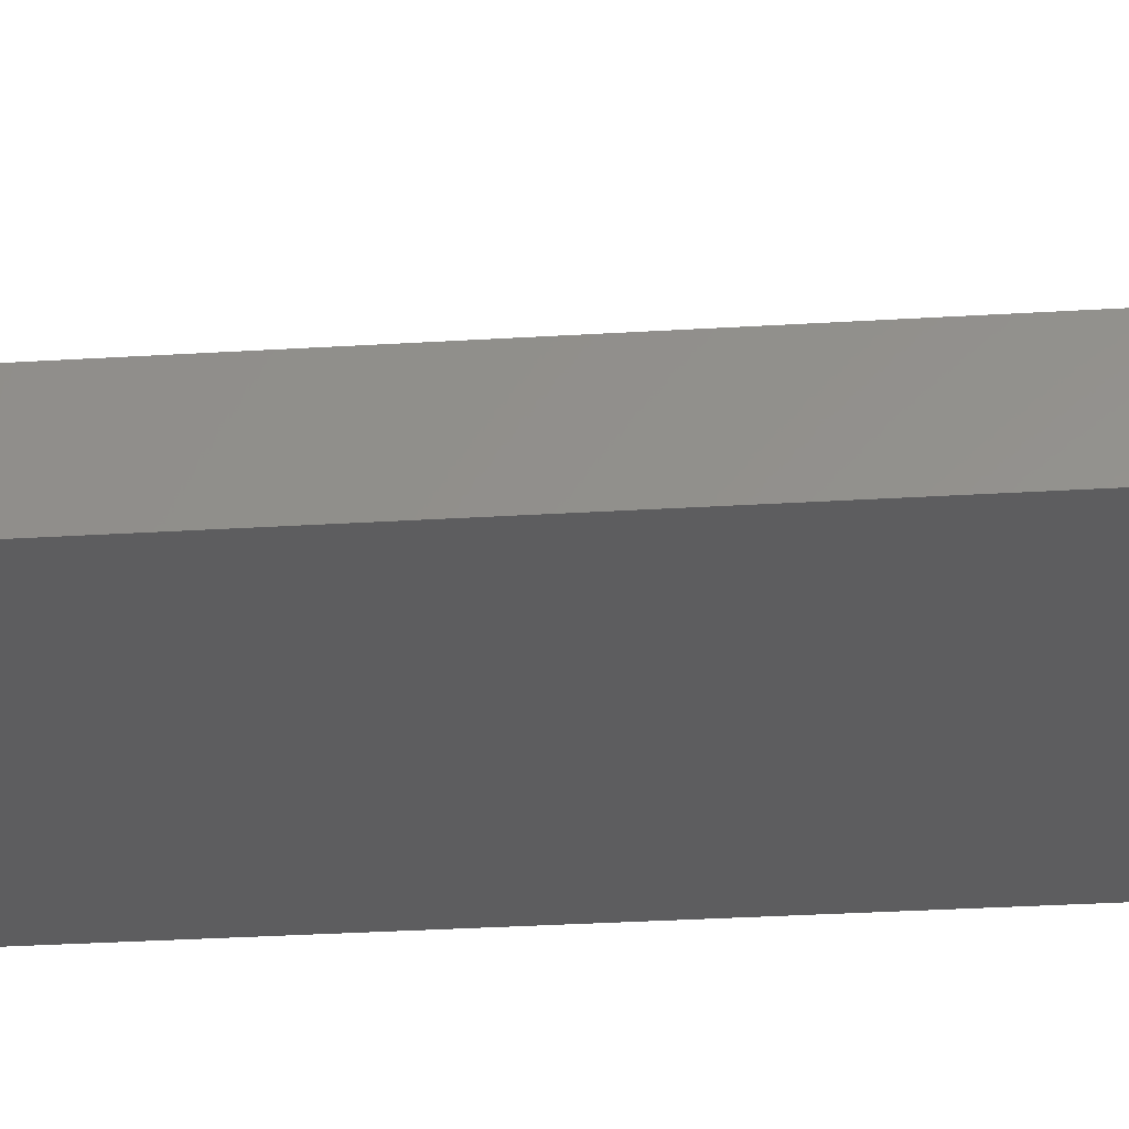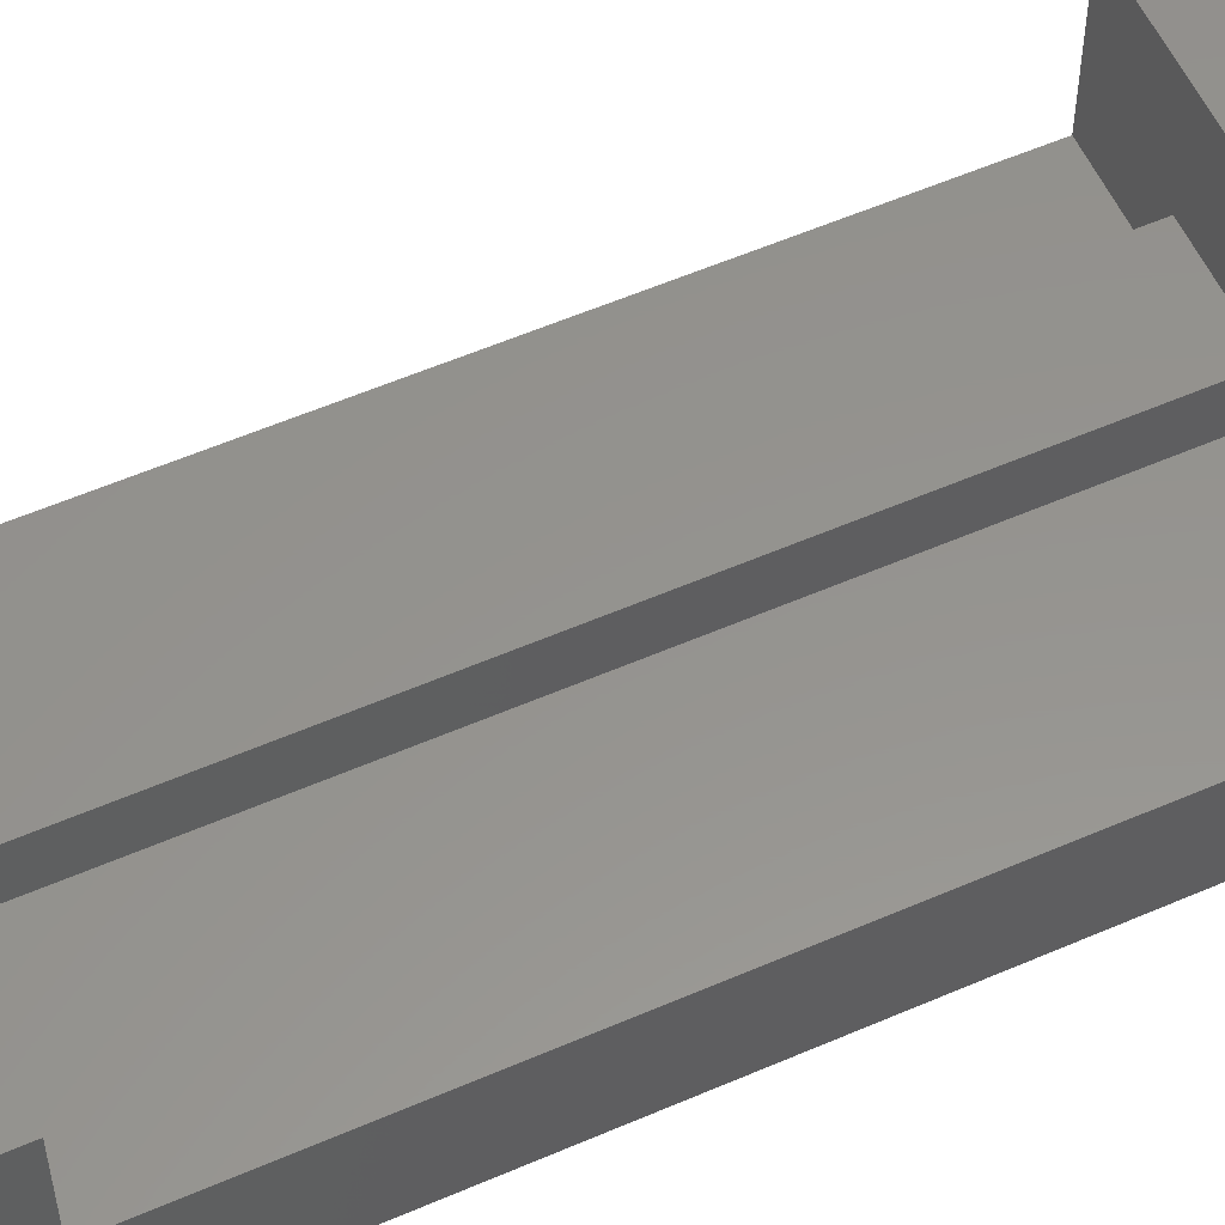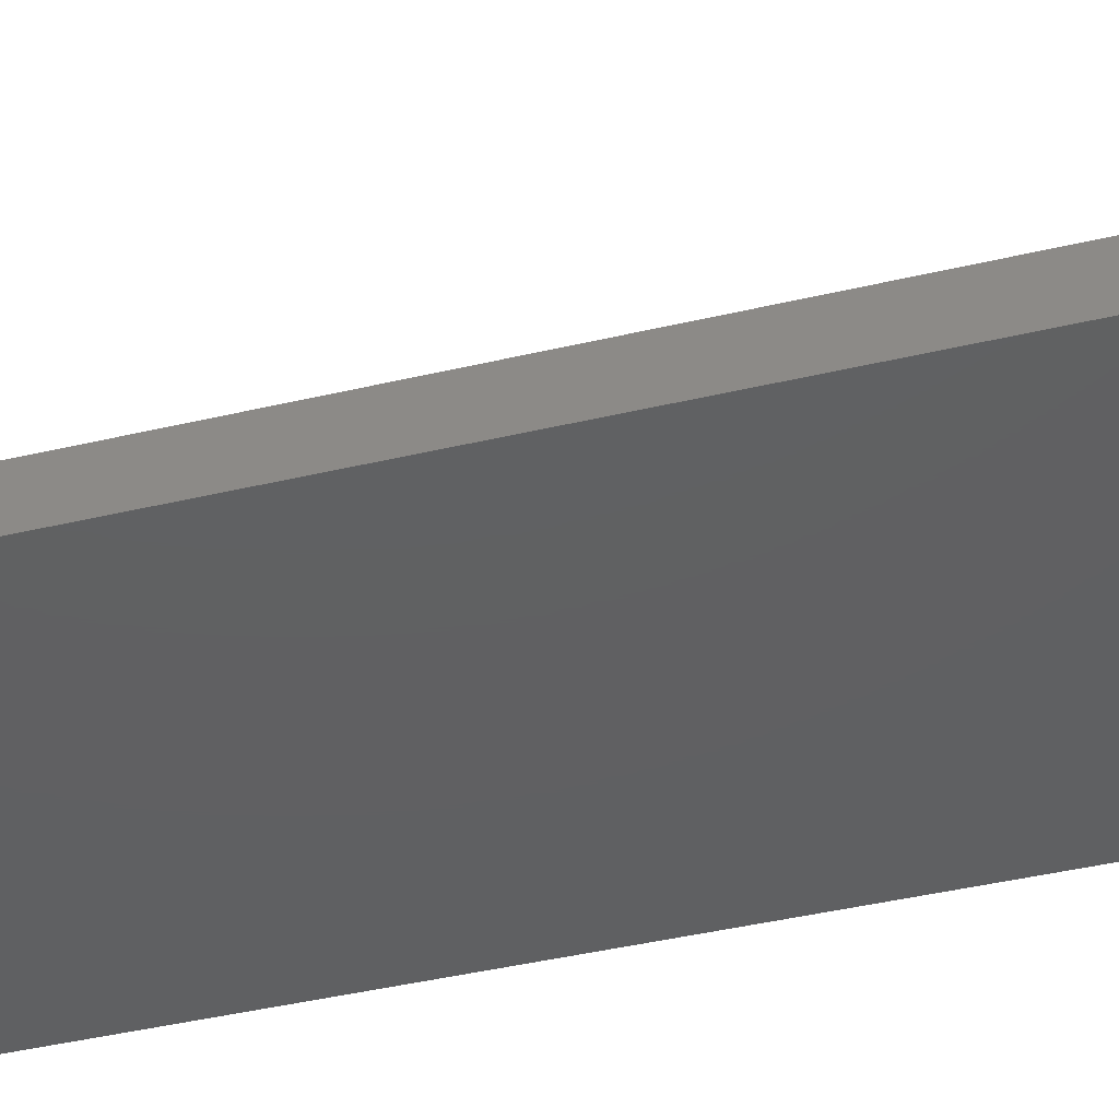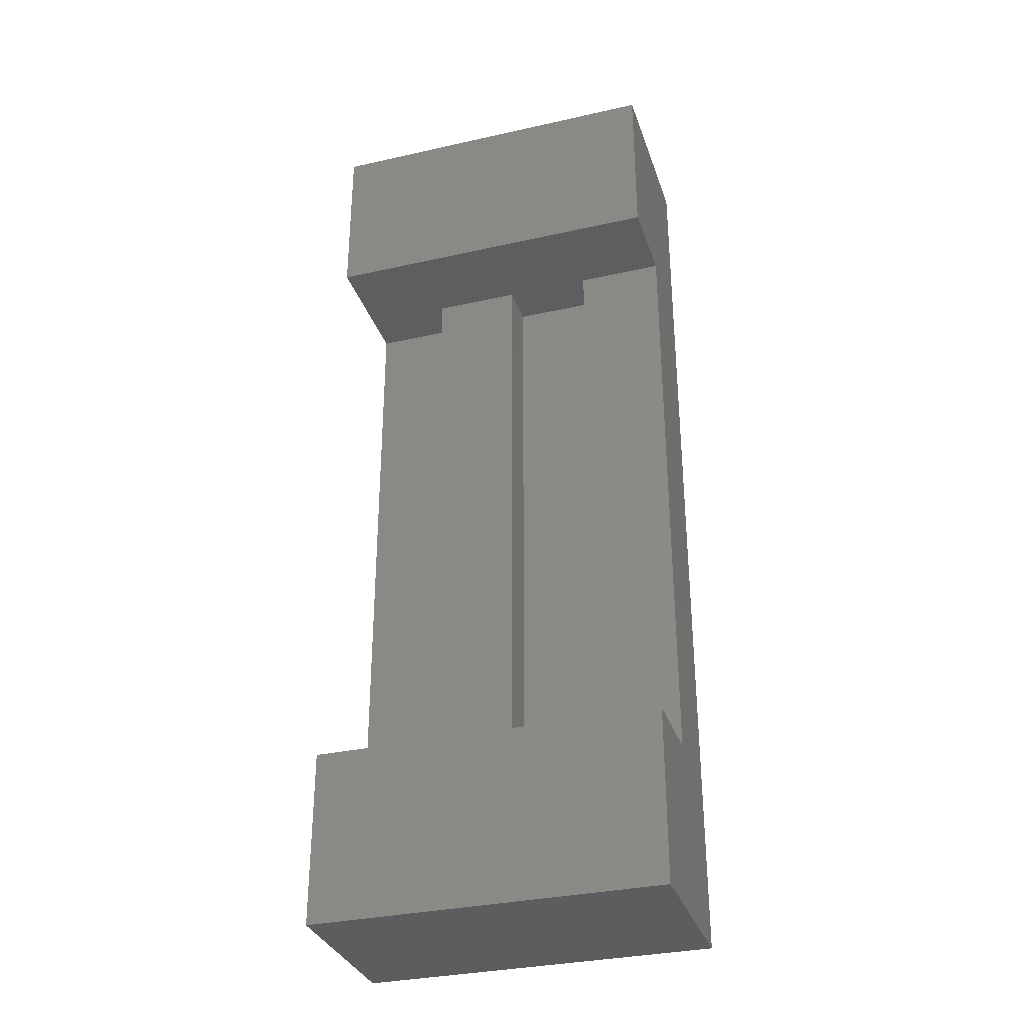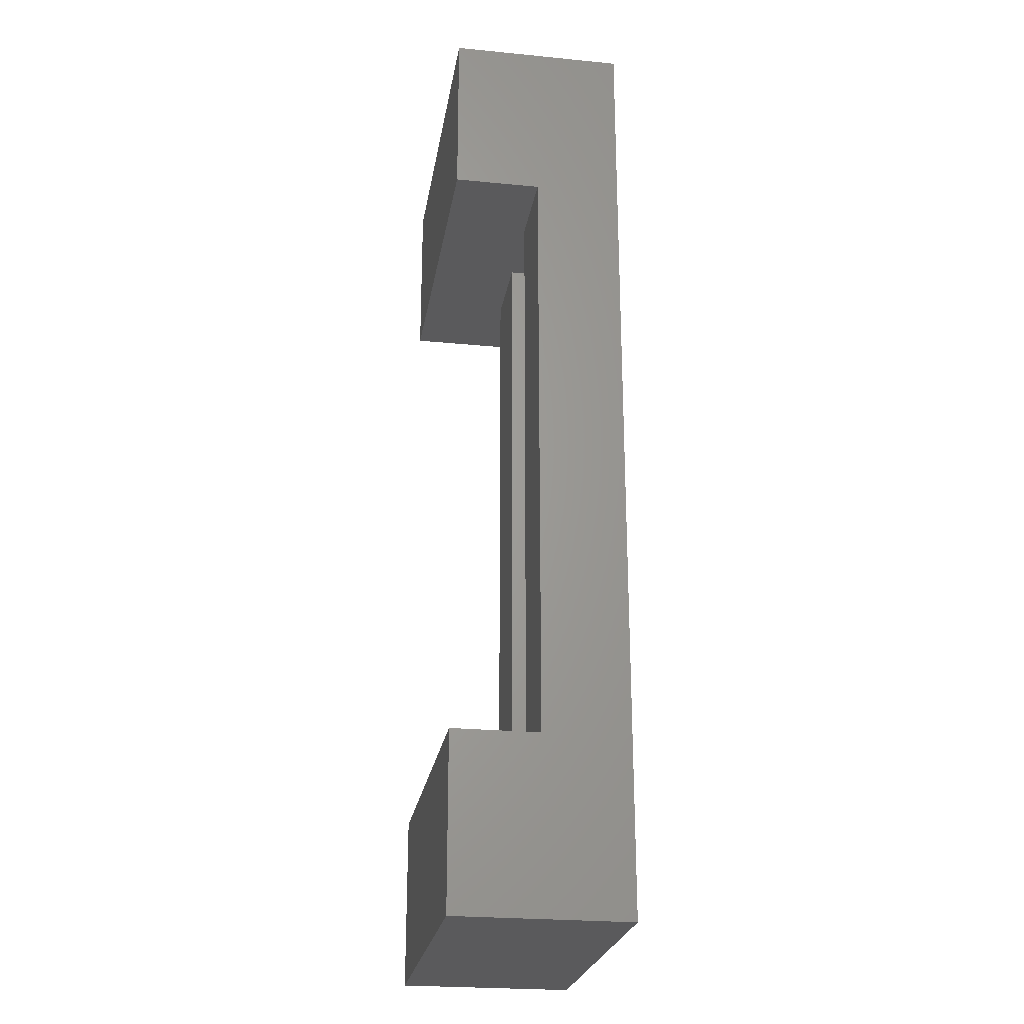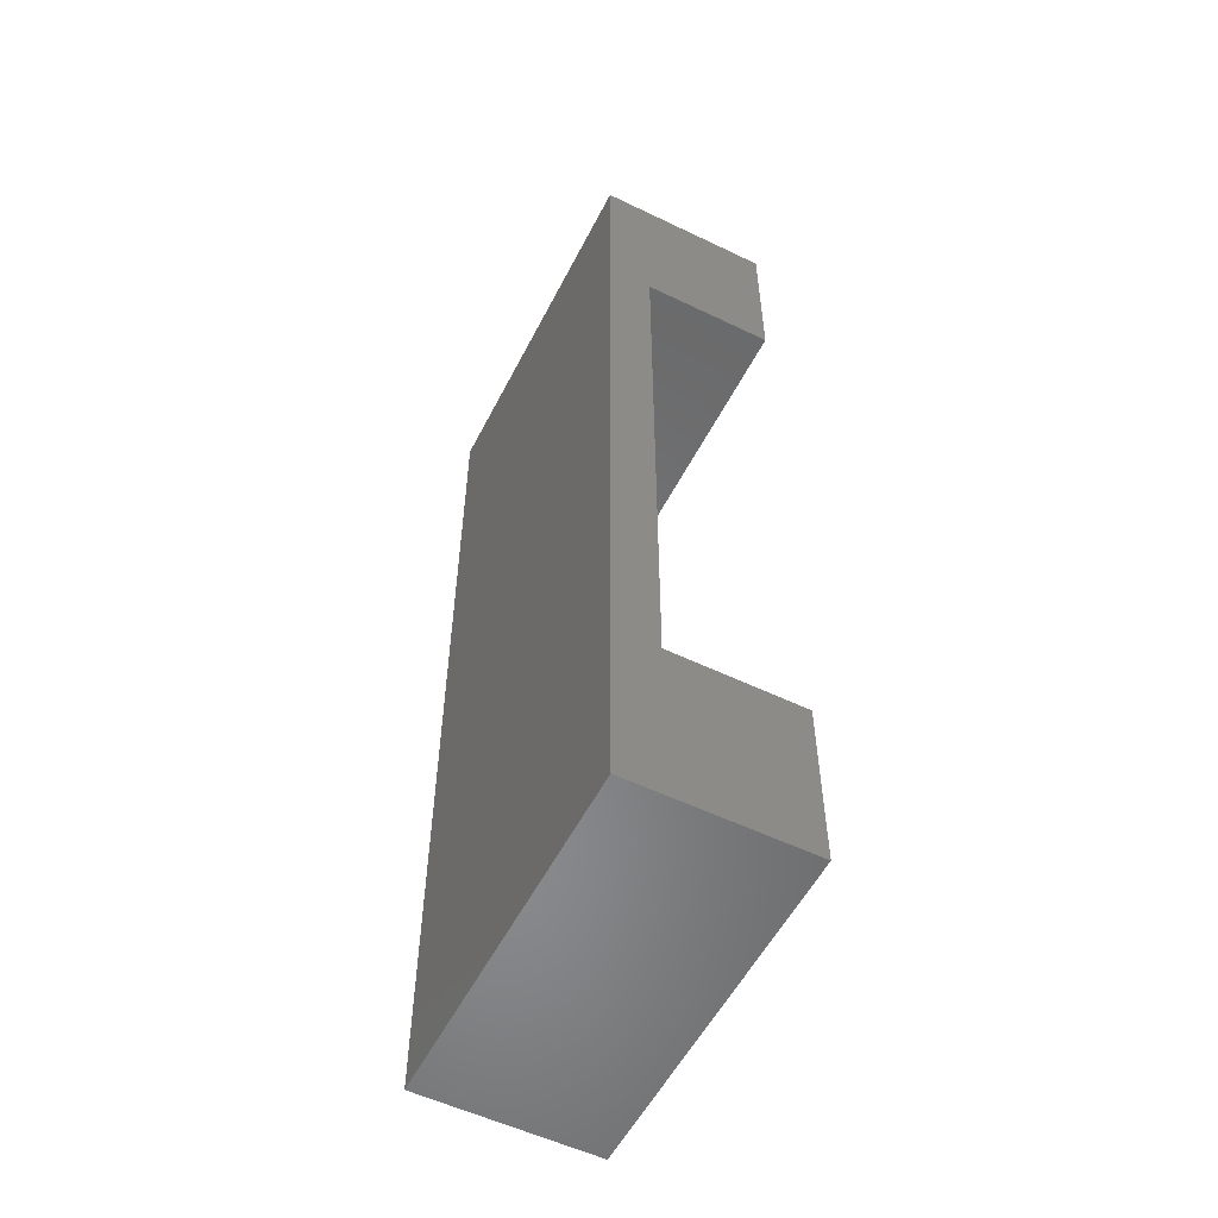
<metadata>
{"format":"stl","ext":"stl","renderer":"f3d","projection":"perspective","resolution":1024,"background":"white","views":[{"elev":-32.5,"azim":94.8,"up":"+Z"},{"elev":56.6,"azim":65.6,"up":"+Z"},{"elev":-41.2,"azim":-73.8,"up":"+Z"},{"elev":-32.8,"azim":17.3,"up":"+Y"},{"elev":-24.5,"azim":80.9,"up":"+Y"},{"elev":-55.3,"azim":-116.9,"up":"+Y"}]}
</metadata>
<code>
# stl→obj: 30 verts, 56 faces
v -2 3.5 0.5
v -2 5.5 0
v -2 -3.5 0.5
v -2 -5.5 0
v -2 -5.5 2
v -2 -3.5 1
v -2 3.5 1
v -2 3.5 2
v -2 5.5 2
v -2 -3.5 2
v 2 -5.5 0
v 2 -5.5 2
v 2 5.5 0
v 2 5.5 2
v 2 3.5 2
v -1 3.5 1
v 1 3.5 1
v 0 3.5 1
v 2 3.5 1
v -1 3.5 0.5
v -1 -3.5 0.5
v -1 -3.5 1
v 2 -3.5 2
v 1 -3.5 1
v 2 -3.5 1
v 0 -3.5 1
v 1 3.5 0.5
v 1 -3.5 0.5
v 0 3.5 0.5
v 0 -3.5 0.5
f 1 2 3
f 4 5 6
f 4 6 3
f 4 3 2
f 2 1 7
f 7 8 2
f 2 8 9
f 6 5 10
f 5 4 11
f 12 5 11
f 4 2 11
f 11 2 13
f 2 9 13
f 13 9 14
f 9 8 15
f 14 9 15
f 8 7 16
f 17 8 18
f 18 8 16
f 19 8 17
f 15 8 19
f 20 16 7
f 1 20 7
f 21 20 1
f 3 21 1
f 22 21 6
f 6 21 3
f 6 10 22
f 22 10 23
f 24 23 25
f 26 23 24
f 22 23 26
f 10 5 12
f 23 10 12
f 25 11 13
f 25 23 12
f 14 15 13
f 15 19 13
f 12 11 25
f 19 25 13
f 17 24 25
f 19 17 25
f 17 27 24
f 24 27 28
f 27 17 18
f 29 27 18
f 16 22 26
f 18 16 26
f 29 18 26
f 30 29 26
f 16 20 22
f 22 20 21
f 24 28 26
f 26 28 30
f 28 27 29
f 30 28 29

</code>
